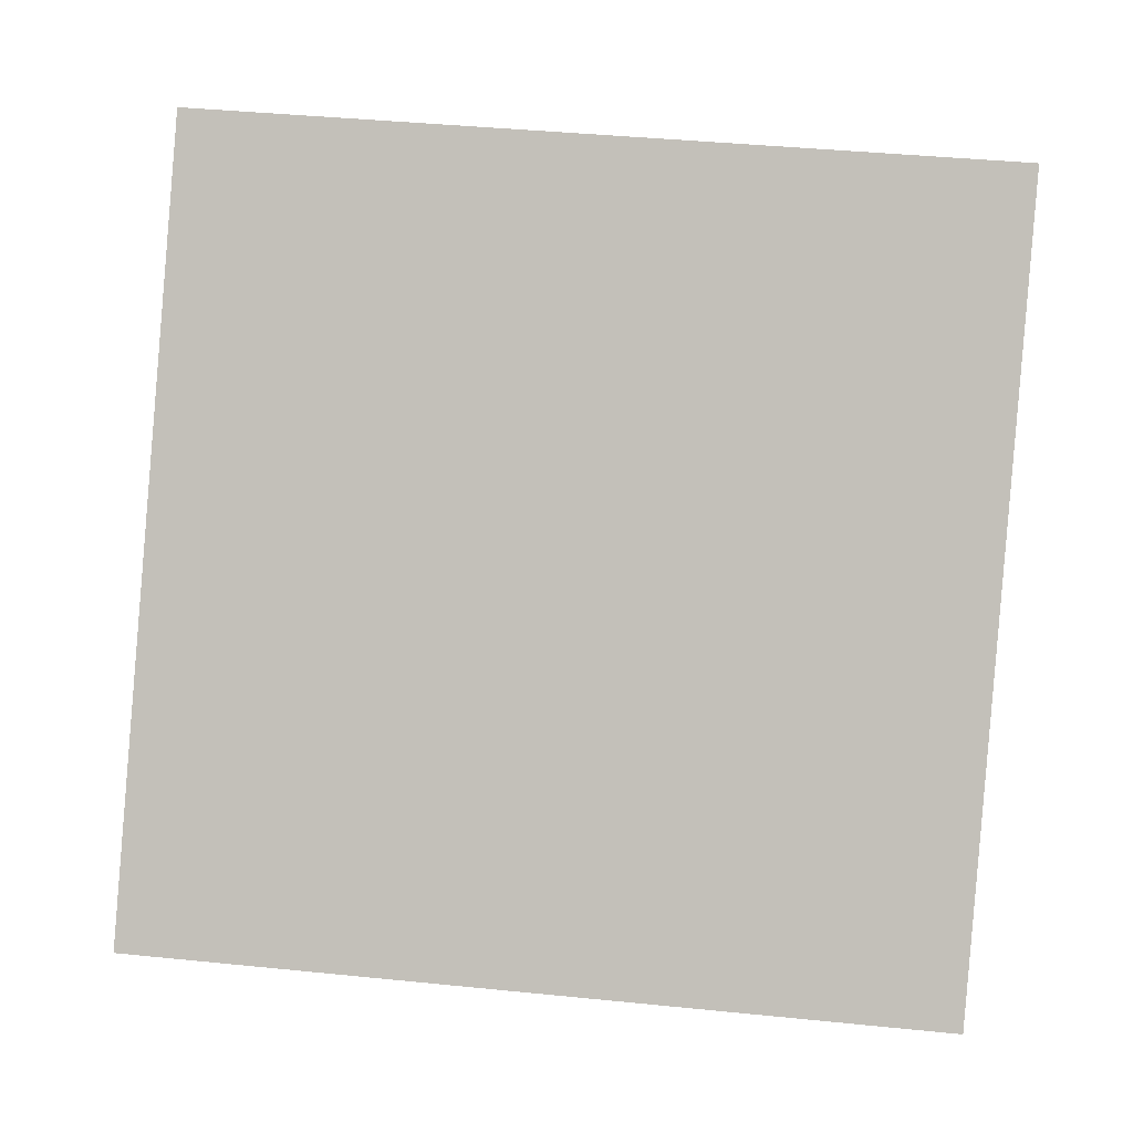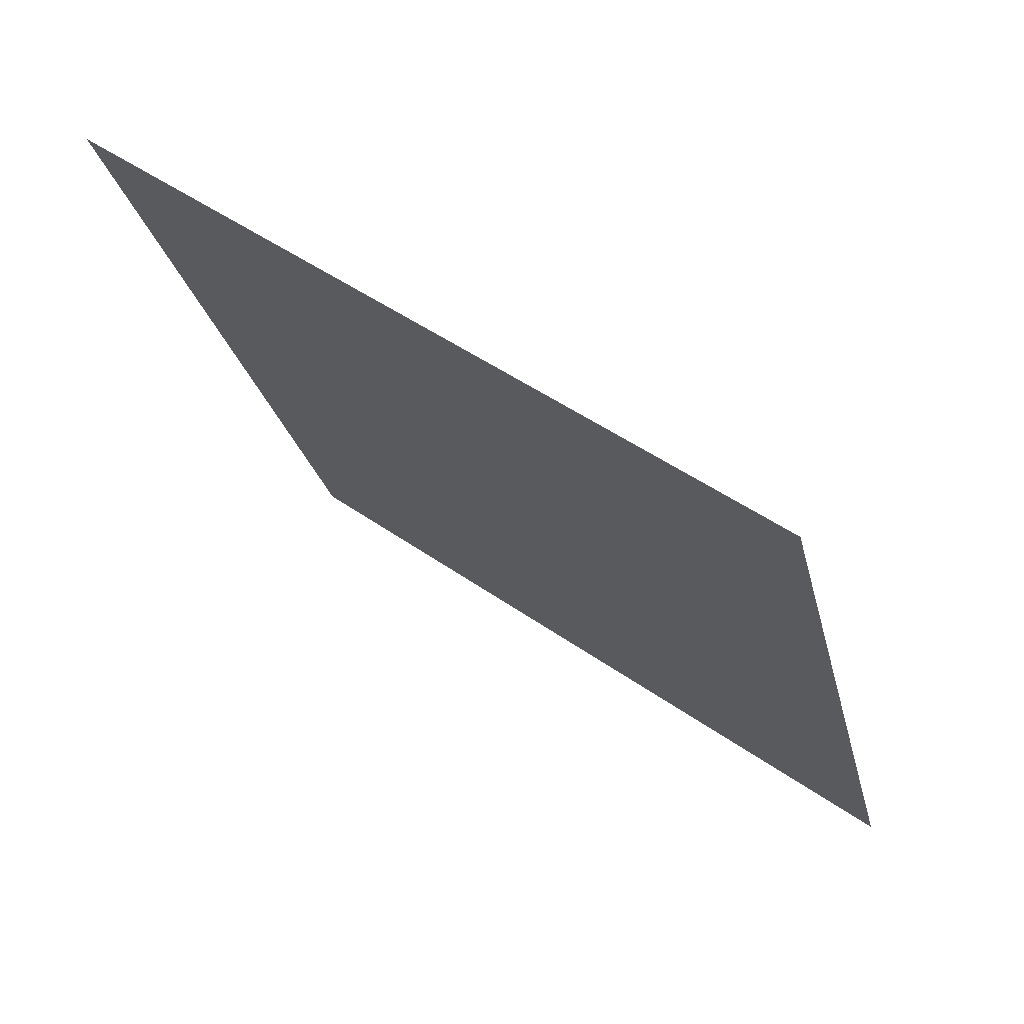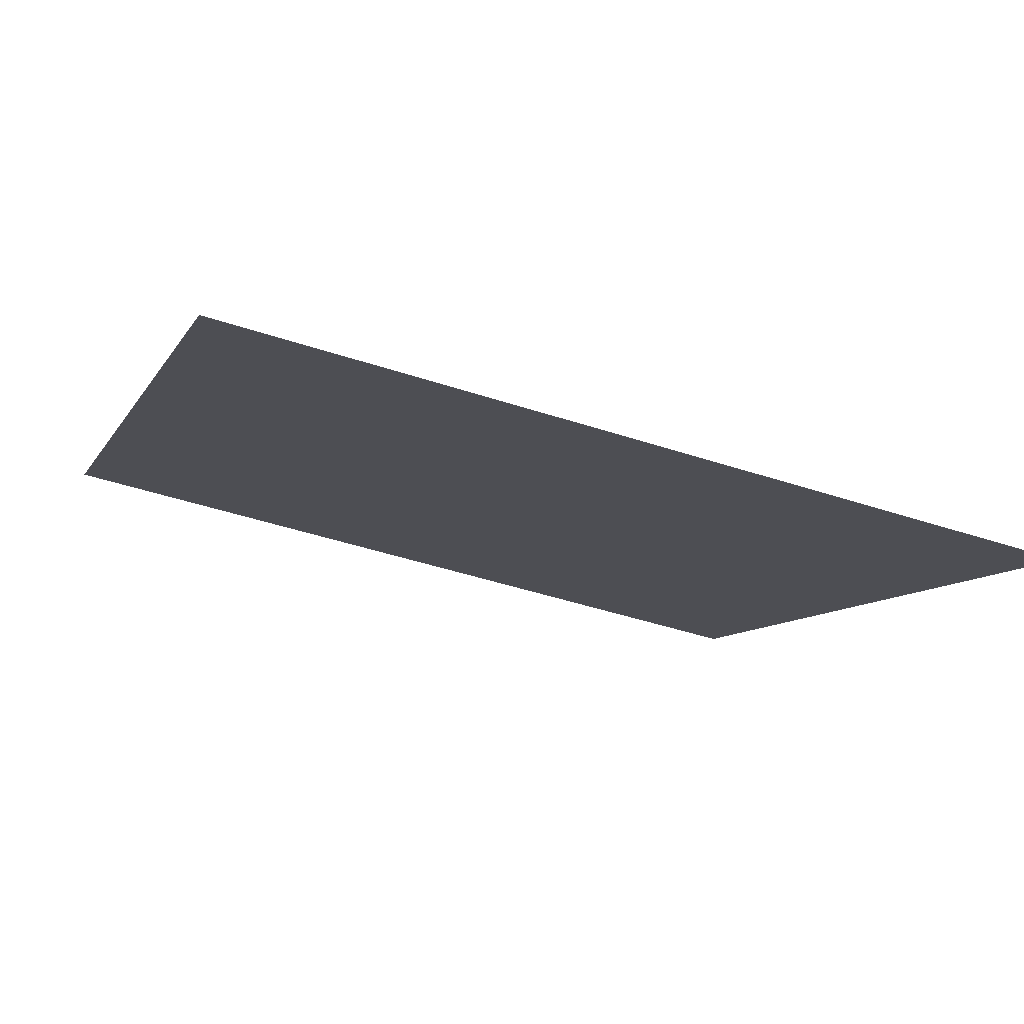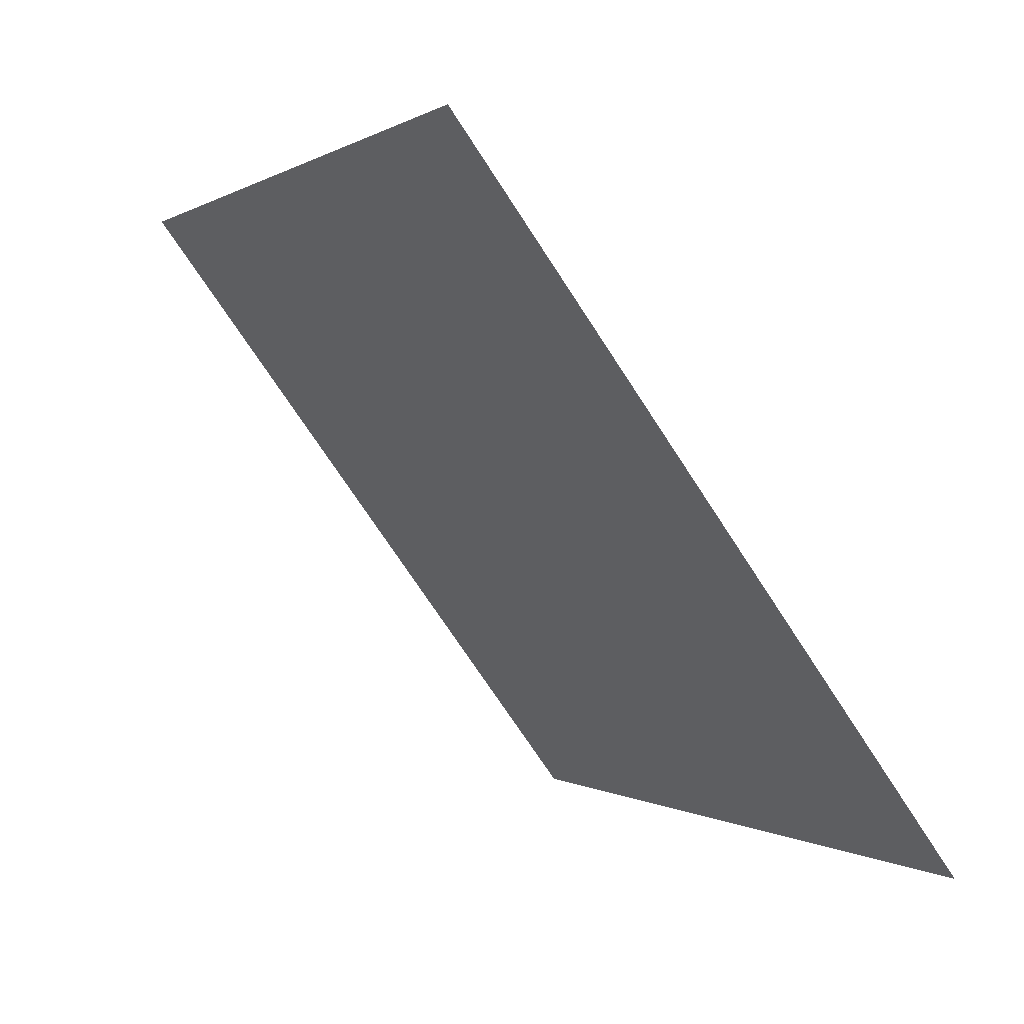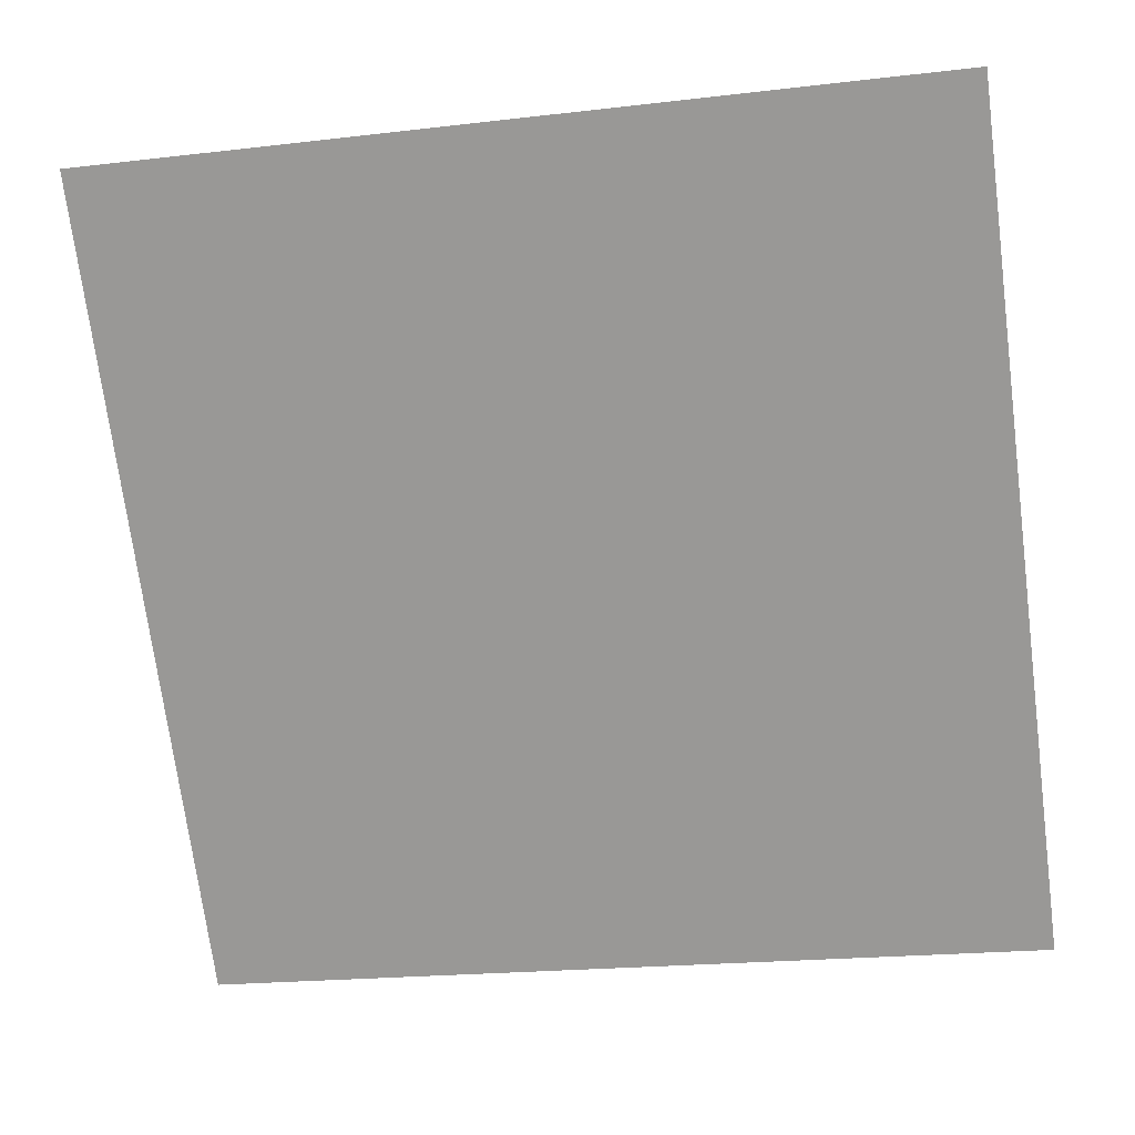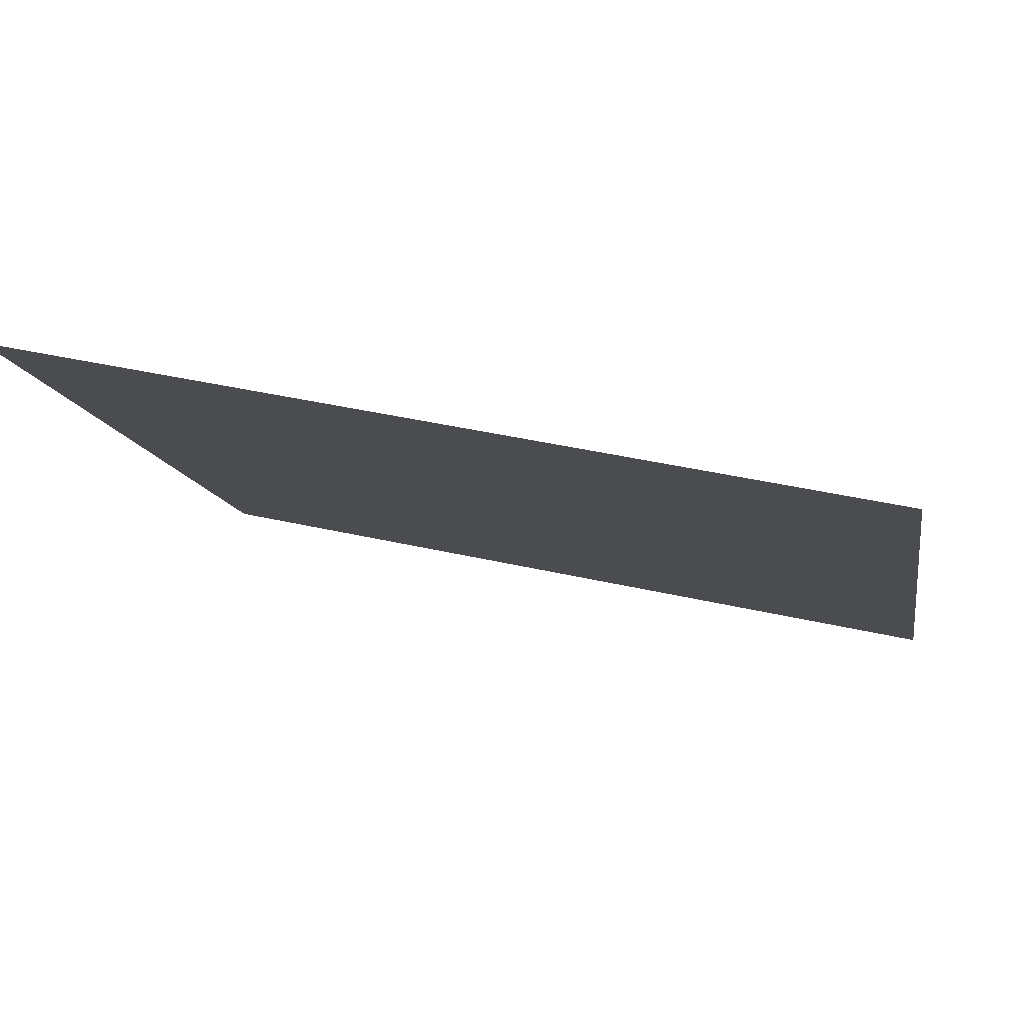
<metadata>
{"format":"obj","ext":"obj","renderer":"f3d","projection":"perspective","resolution":1024,"background":"white","views":[{"elev":55.0,"azim":-172.9,"up":"+Y"},{"elev":-26.5,"azim":103.0,"up":"+Y"},{"elev":-47.6,"azim":159.2,"up":"+Y"},{"elev":0.7,"azim":-116.2,"up":"+Z"},{"elev":-17.8,"azim":-169.3,"up":"+Z"},{"elev":43.6,"azim":-165.9,"up":"+Z"}]}
</metadata>
<code>
v 0.2036 0.5688 0.2214
v 0.1971 0.5689 0.2215
v 0.1972 0.5728 0.2267
v 0.2037 0.5727 0.2267
f 4 3 2 1

</code>
